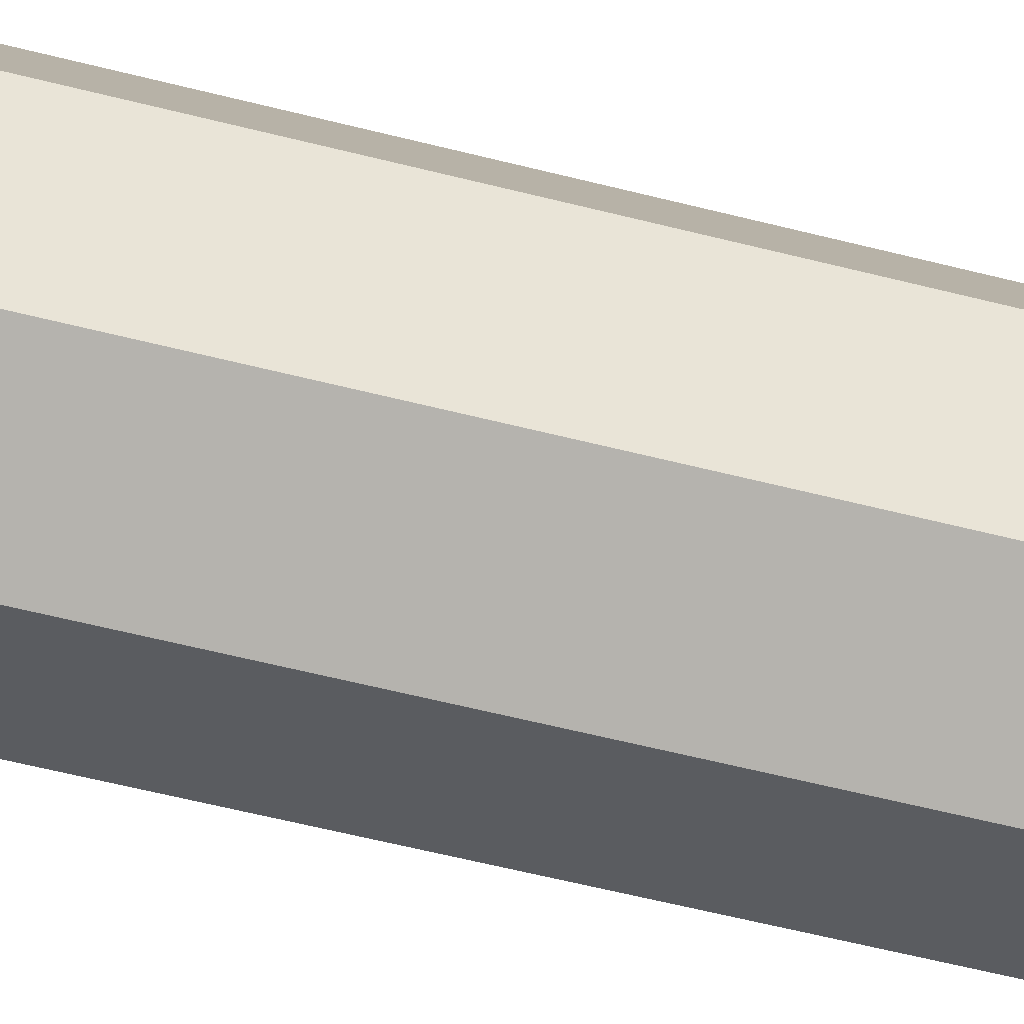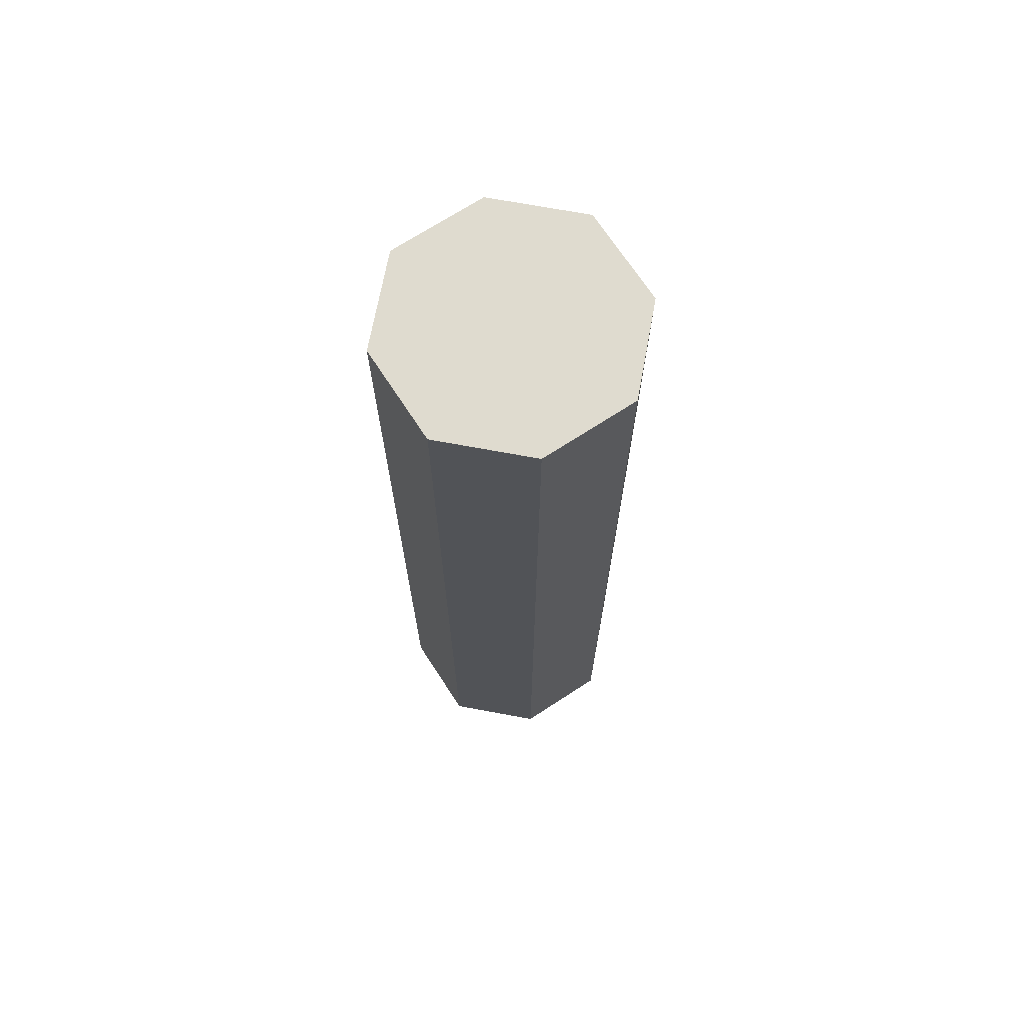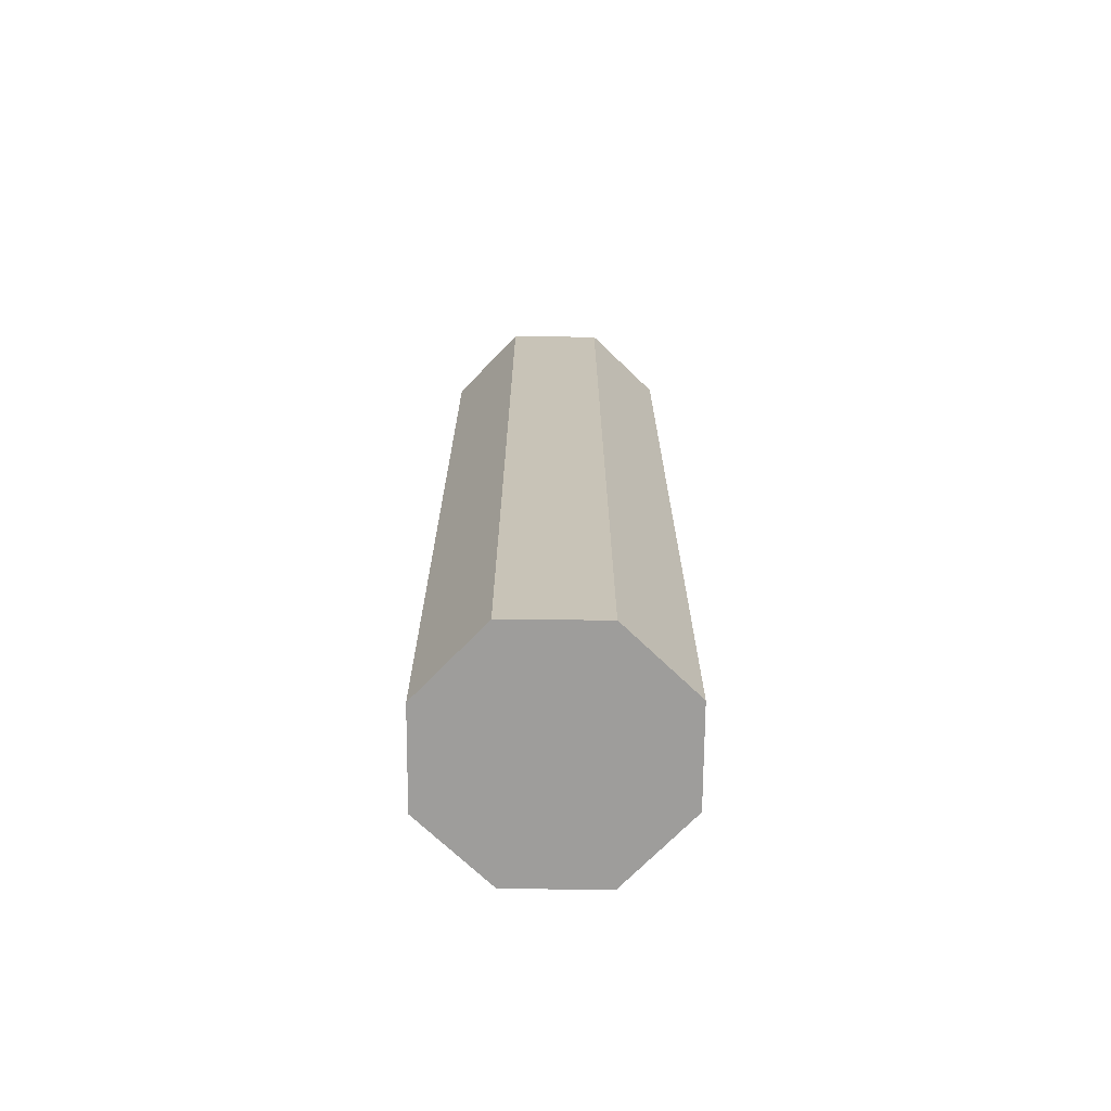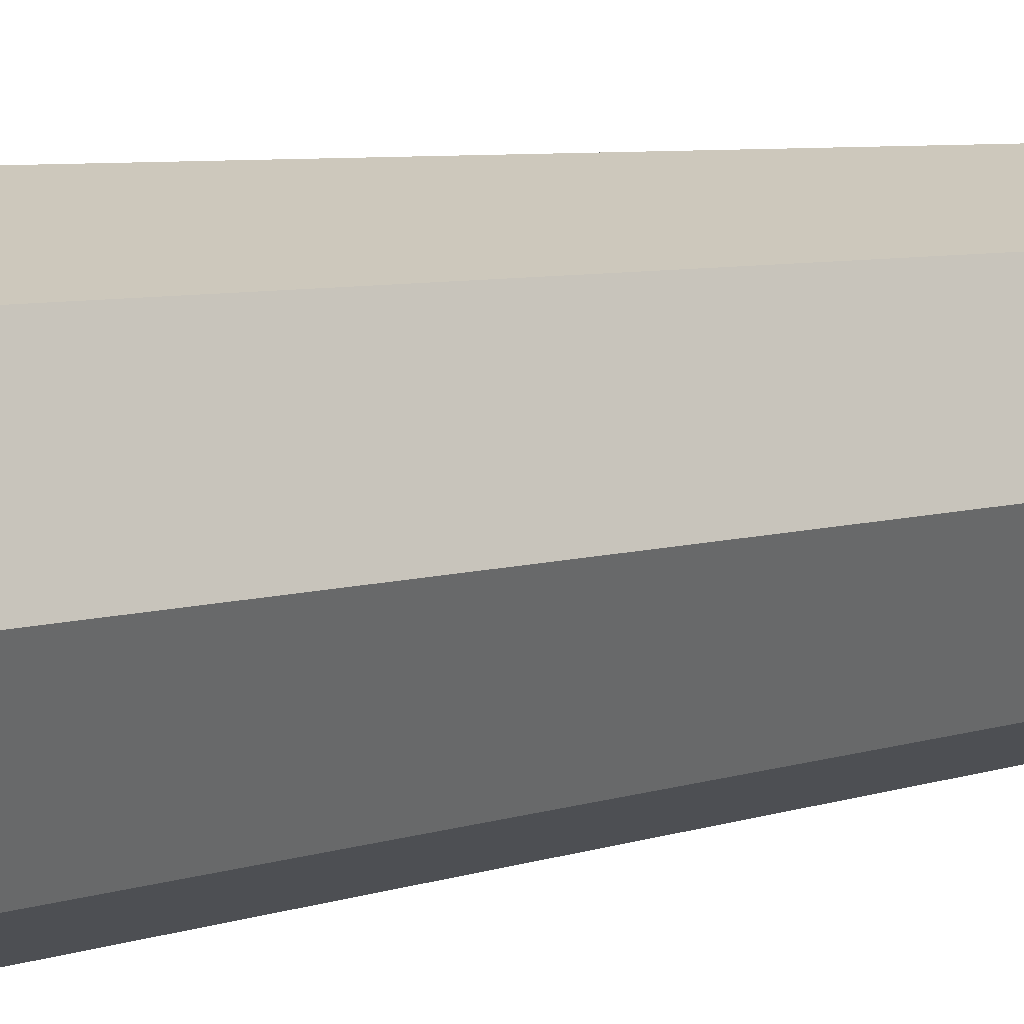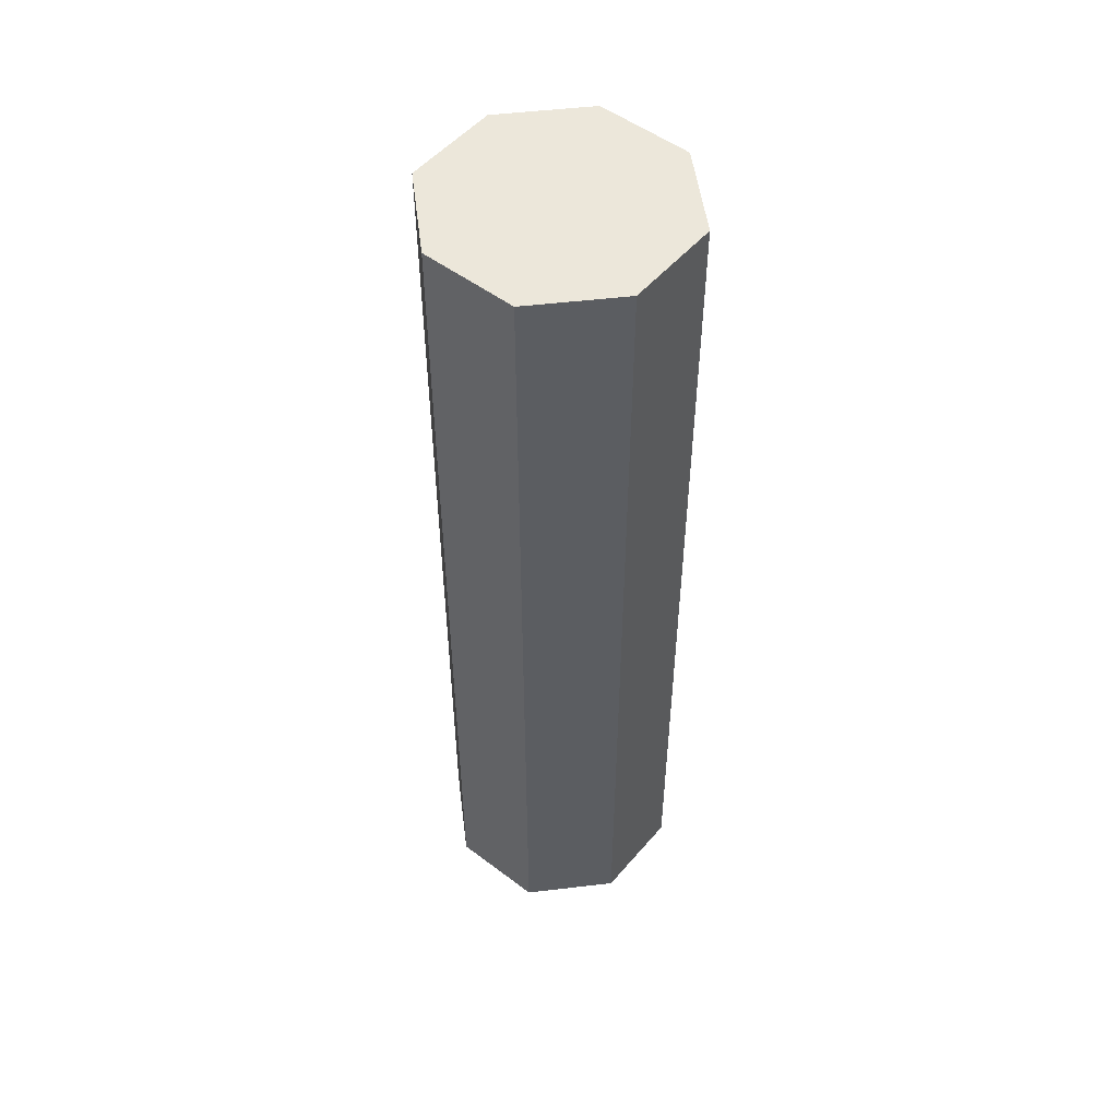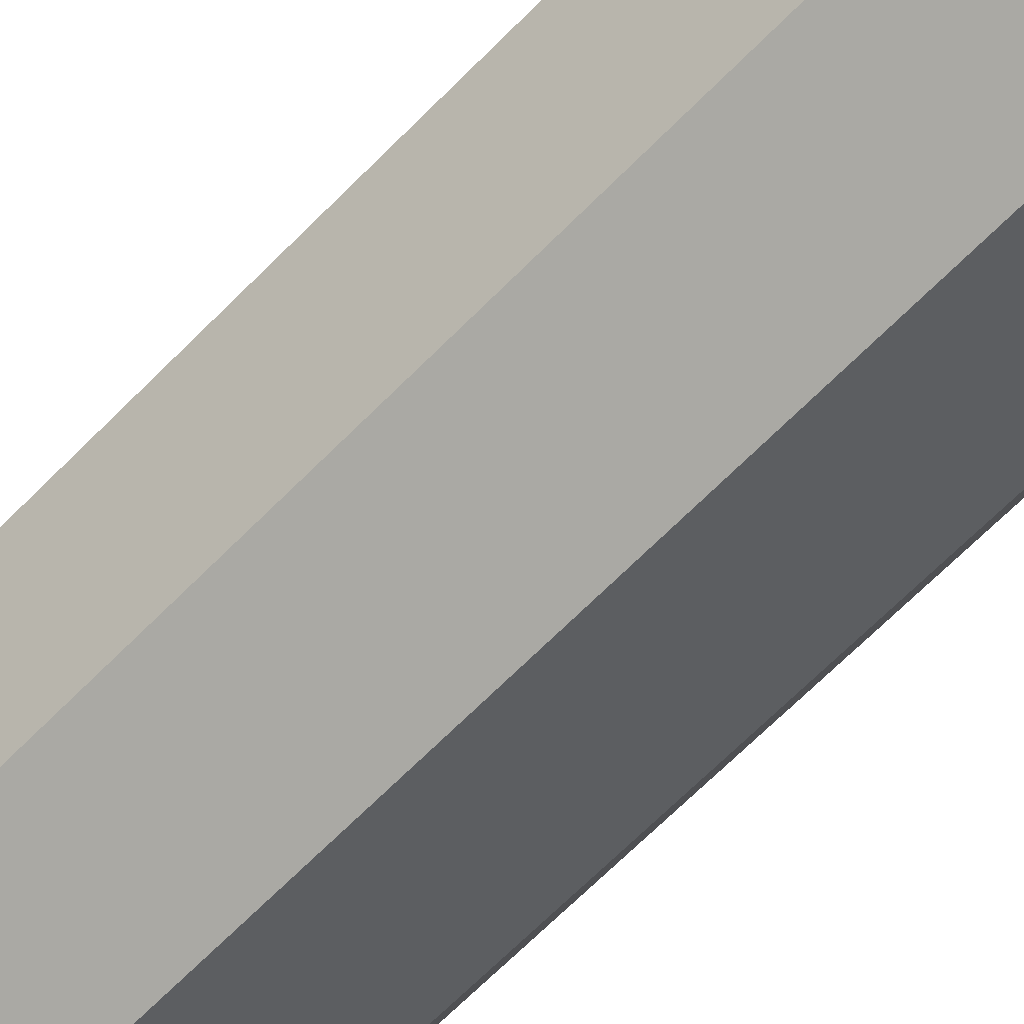
<metadata>
{"format":"obj","ext":"obj","renderer":"f3d","projection":"perspective","resolution":1024,"background":"white","views":[{"elev":-57.1,"azim":-105.0,"up":"+Z"},{"elev":70.3,"azim":-146.3,"up":"+Y"},{"elev":-70.4,"azim":112.8,"up":"+Y"},{"elev":4.6,"azim":36.0,"up":"+Z"},{"elev":51.9,"azim":16.0,"up":"+Y"},{"elev":-64.5,"azim":-44.0,"up":"+Z"}]}
</metadata>
<code>
o Cube.002
v 0.03196 3.841 0.9488
v -0.968 3.841 -0.05121
v -0.668 3.841 0.6488
v 1.032 3.841 -0.05121
v 0.732 3.841 0.6488
v 0.03196 3.841 -1.051
v 0.732 3.841 -0.7512
v -0.668 3.841 -0.7512
v 0.03196 -3.637 -1.051
v 1.032 -3.637 -0.05121
v 0.03196 -3.637 0.9488
v -0.968 -3.637 -0.05121
v 0.732 -3.637 -0.7512
v -0.668 -3.637 -0.7512
v -0.668 -3.637 0.6488
v 0.732 -3.637 0.6488
f 1 2 3
f 4 1 5
f 6 4 7
f 2 6 8
f 10 12 9
f 2 4 6
f 7 9 6
f 9 8 6
f 8 12 2
f 3 12 15
f 1 15 11
f 11 5 1
f 5 10 4
f 10 7 4
f 14 9 12
f 13 10 9
f 15 12 11
f 16 11 10
f 10 11 12
f 2 1 4
f 7 13 9
f 9 14 8
f 8 14 12
f 3 2 12
f 1 3 15
f 11 16 5
f 5 16 10
f 10 13 7

</code>
